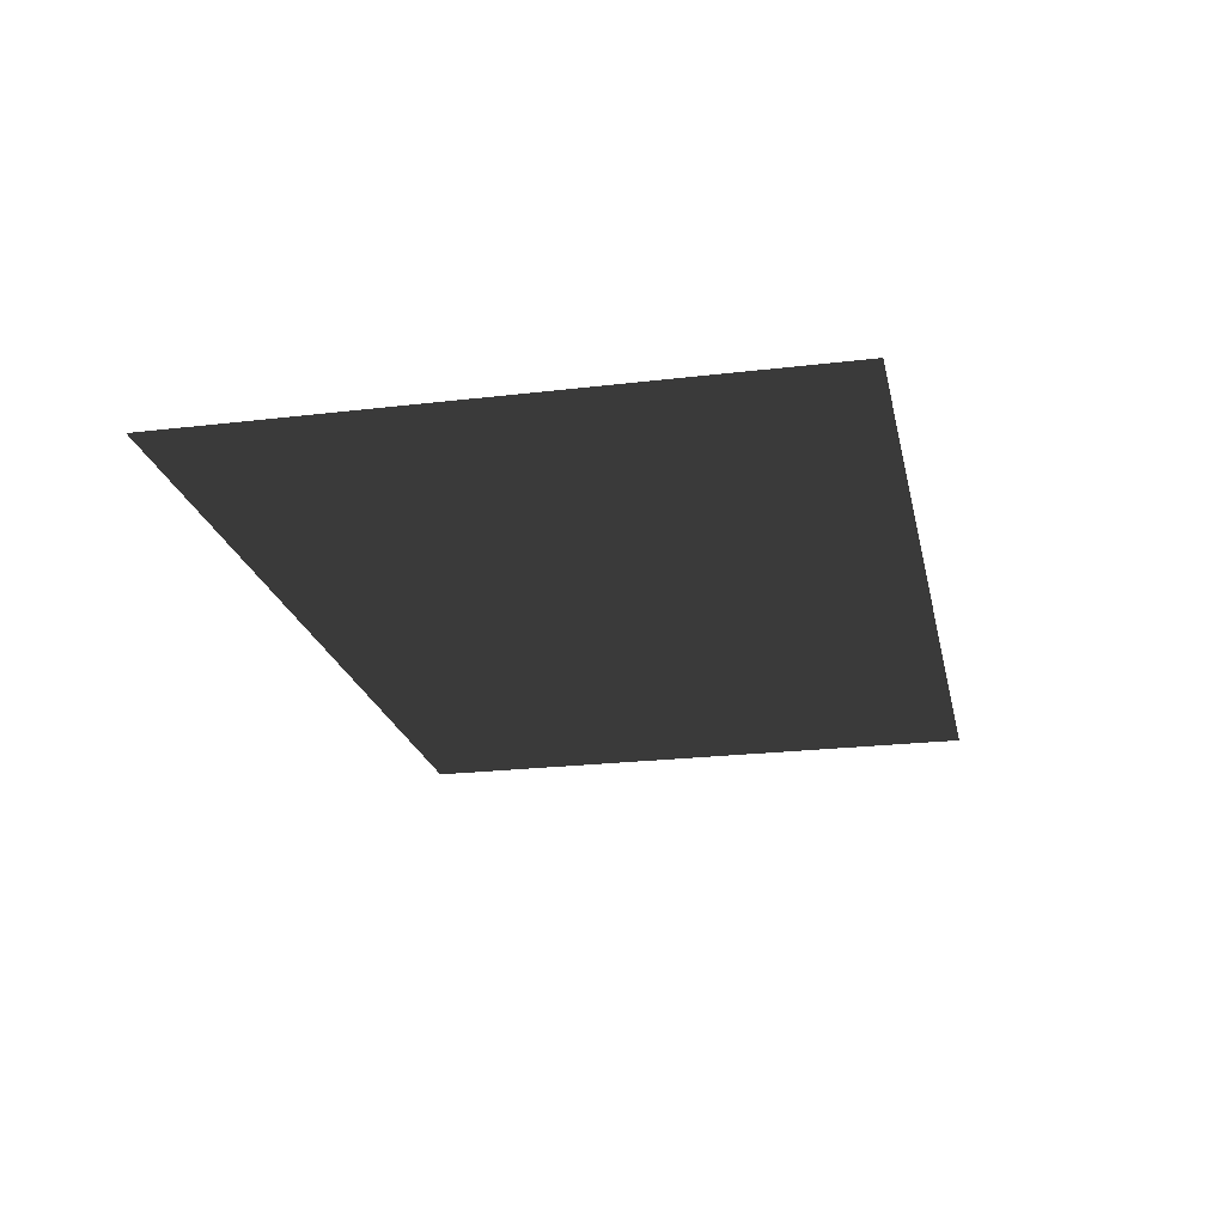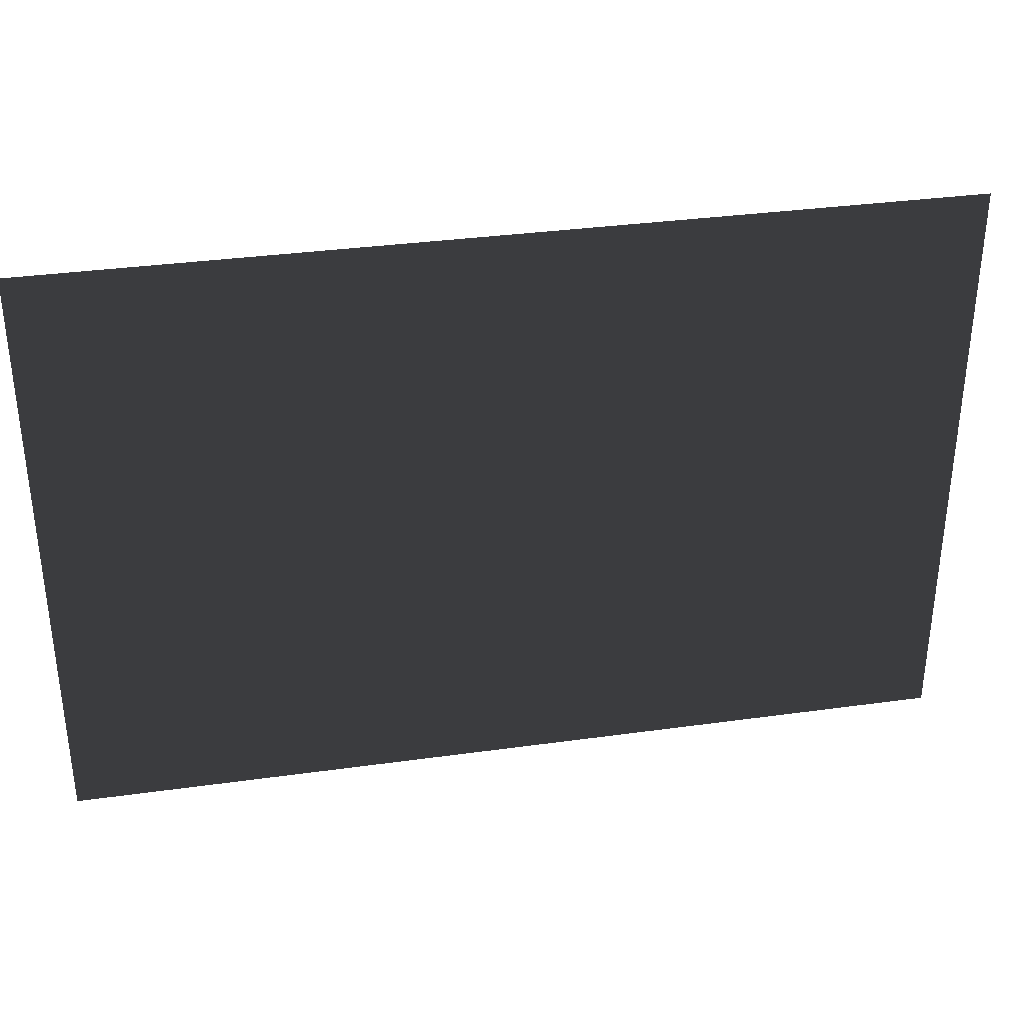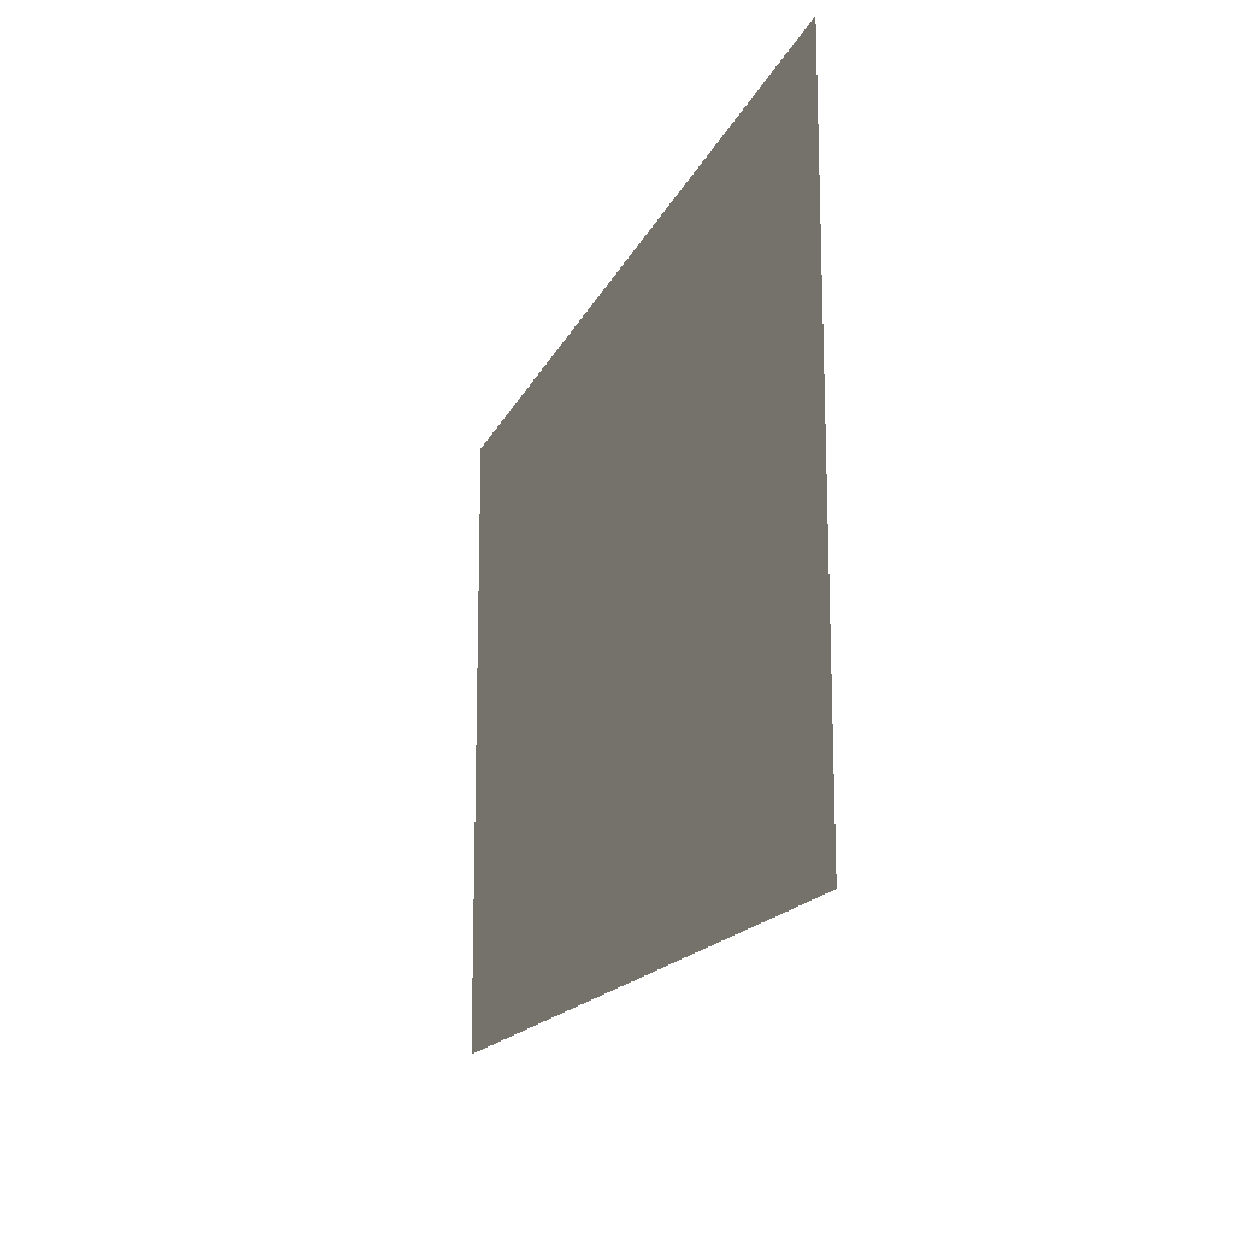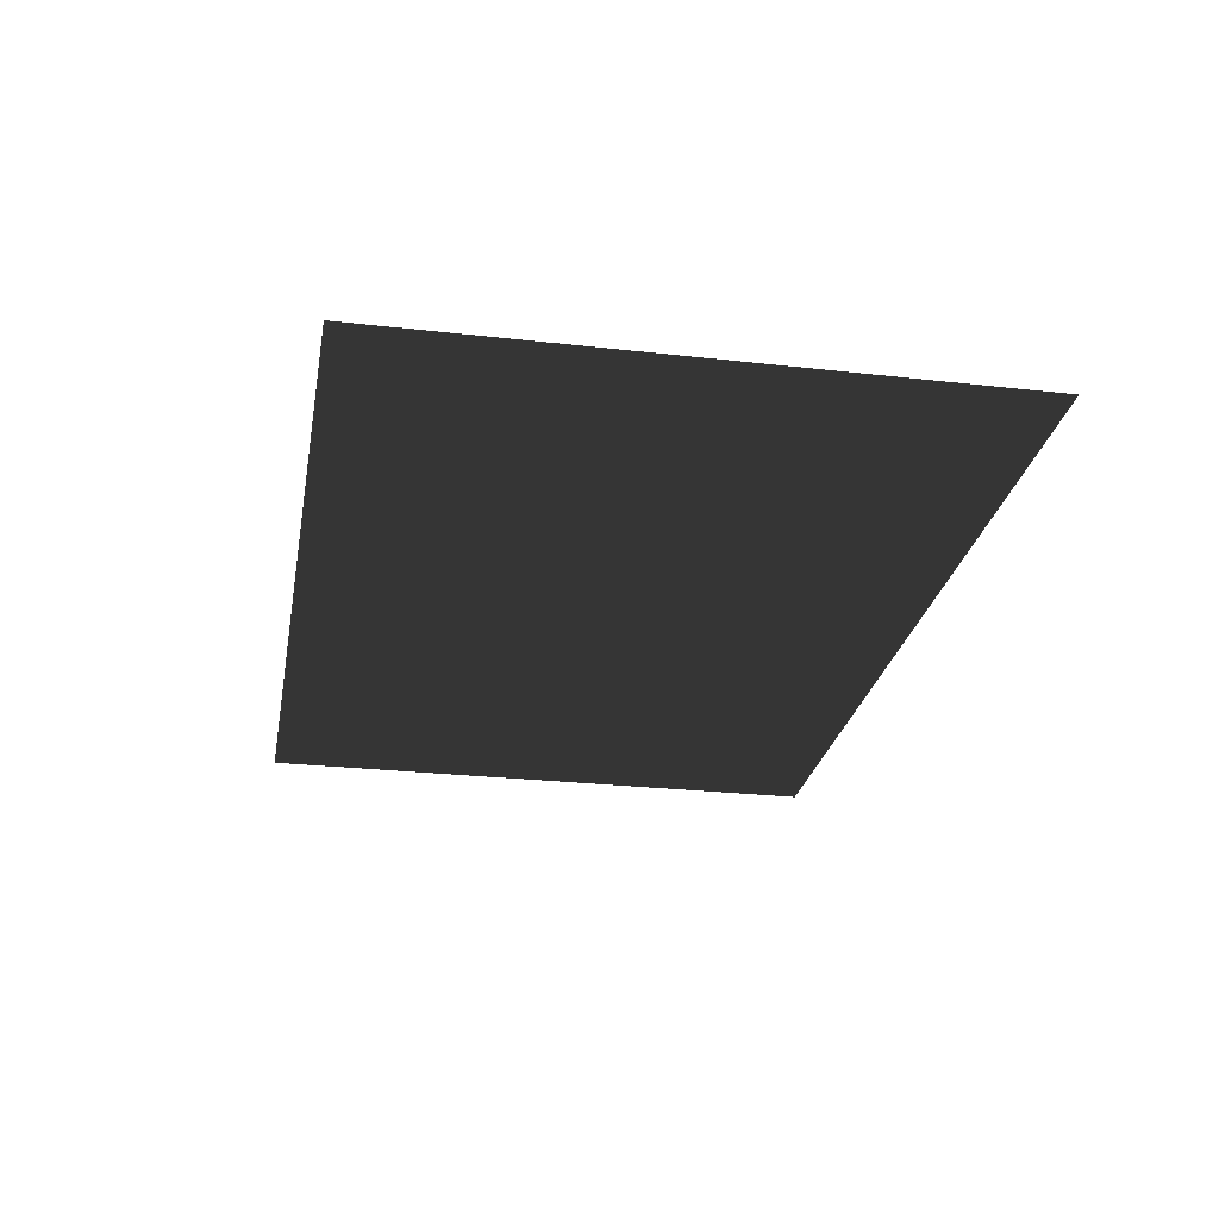
<metadata>
{"format":"obj","ext":"obj","renderer":"f3d","projection":"perspective","resolution":1024,"background":"white","views":[{"elev":-22.1,"azim":101.9,"up":"+Z"},{"elev":34.4,"azim":169.4,"up":"+Y"},{"elev":-16.3,"azim":72.5,"up":"+Y"},{"elev":-26.1,"azim":-100.2,"up":"+Z"}]}
</metadata>
<code>
v -1.473e-05 5.581e-05 1.613e-21
v -6 -4 -9.797e-16
v -6 0.0001019 -7.348e-16
v 3.585e-05 -4 -2.449e-16
g Floor_6x4_(2)_26807_197
f 1 3 2
f 1 2 4

</code>
